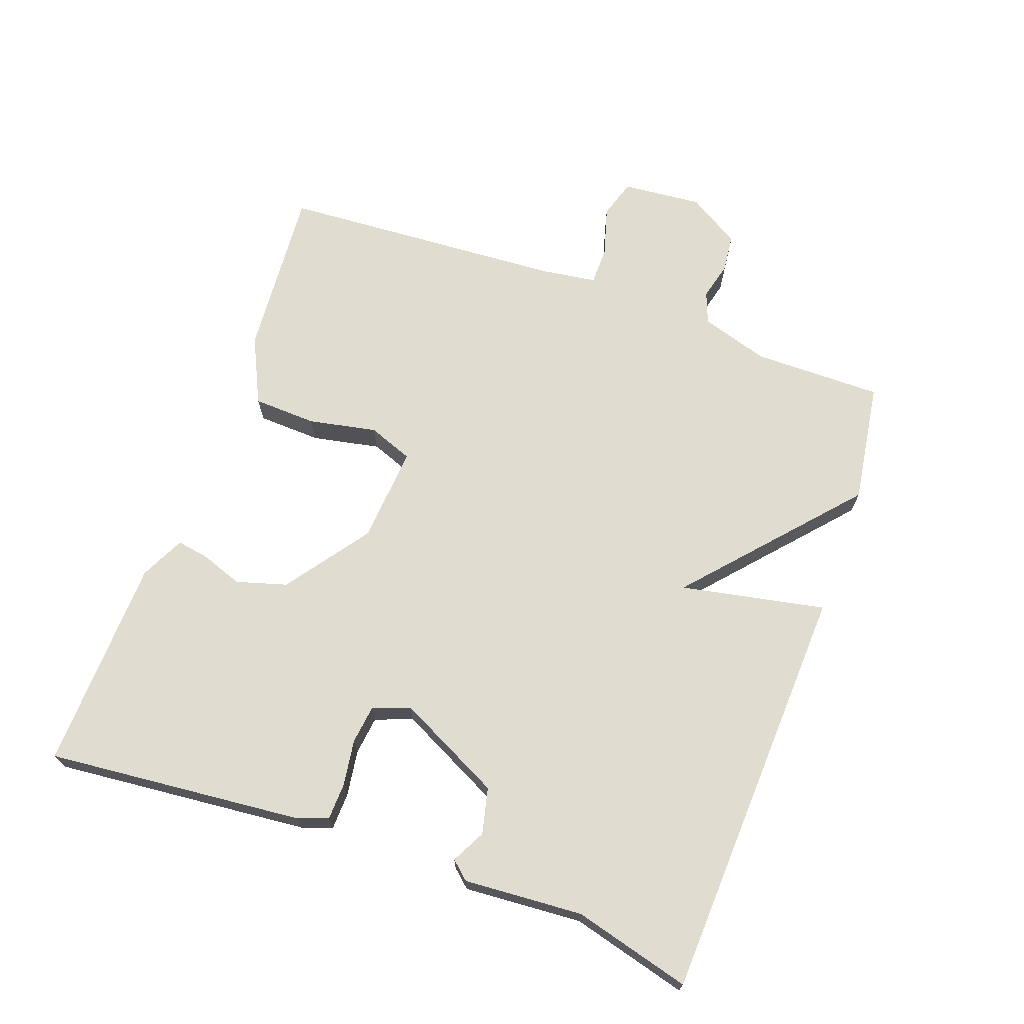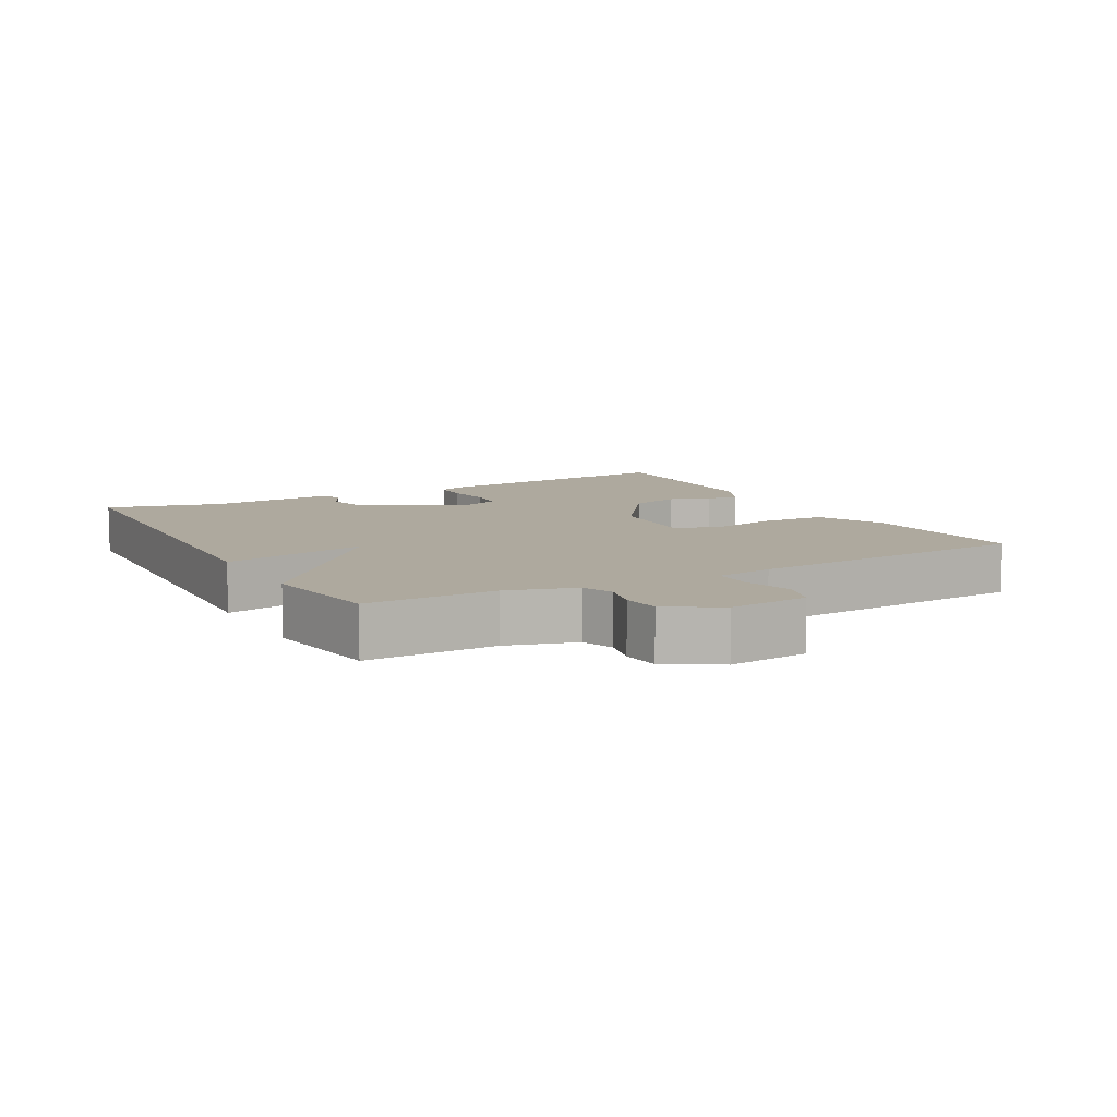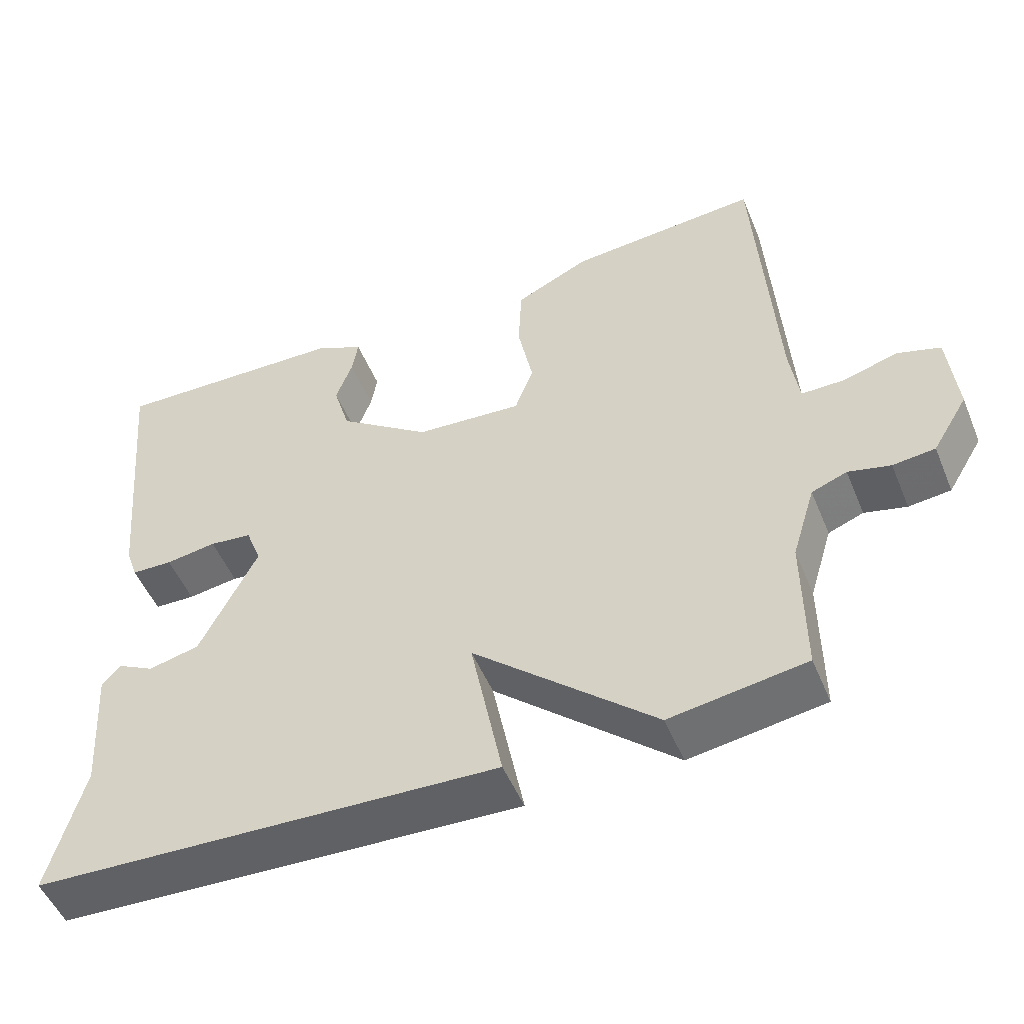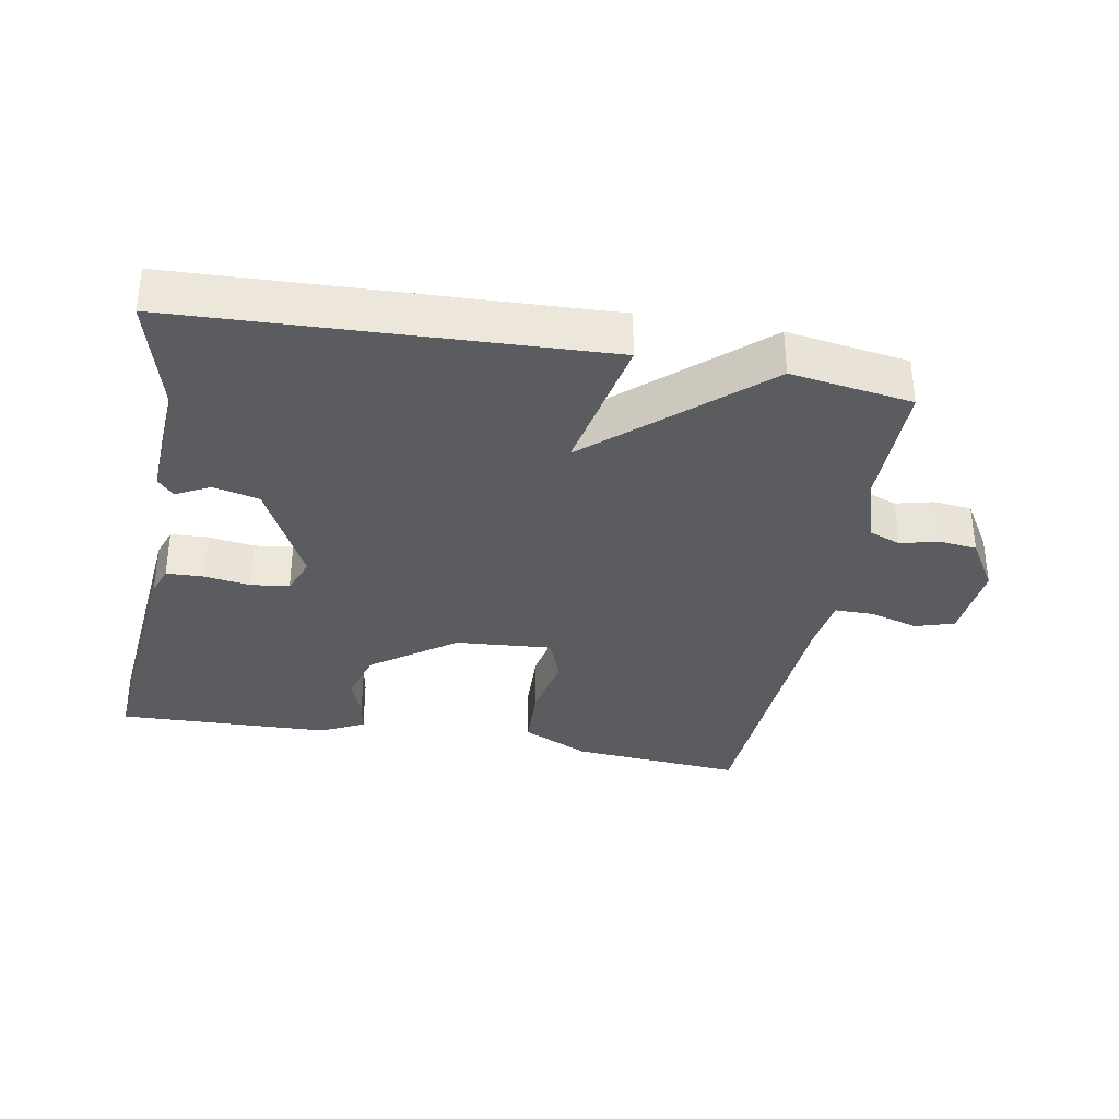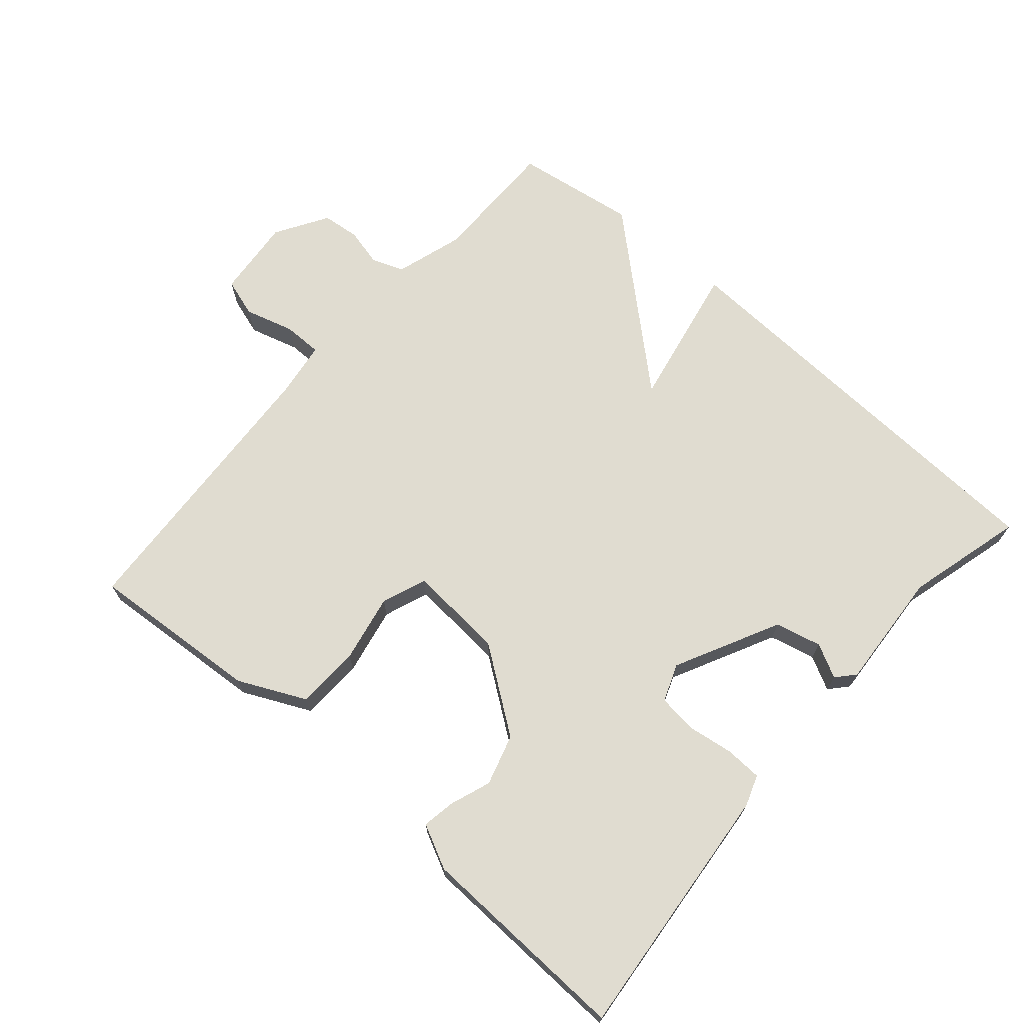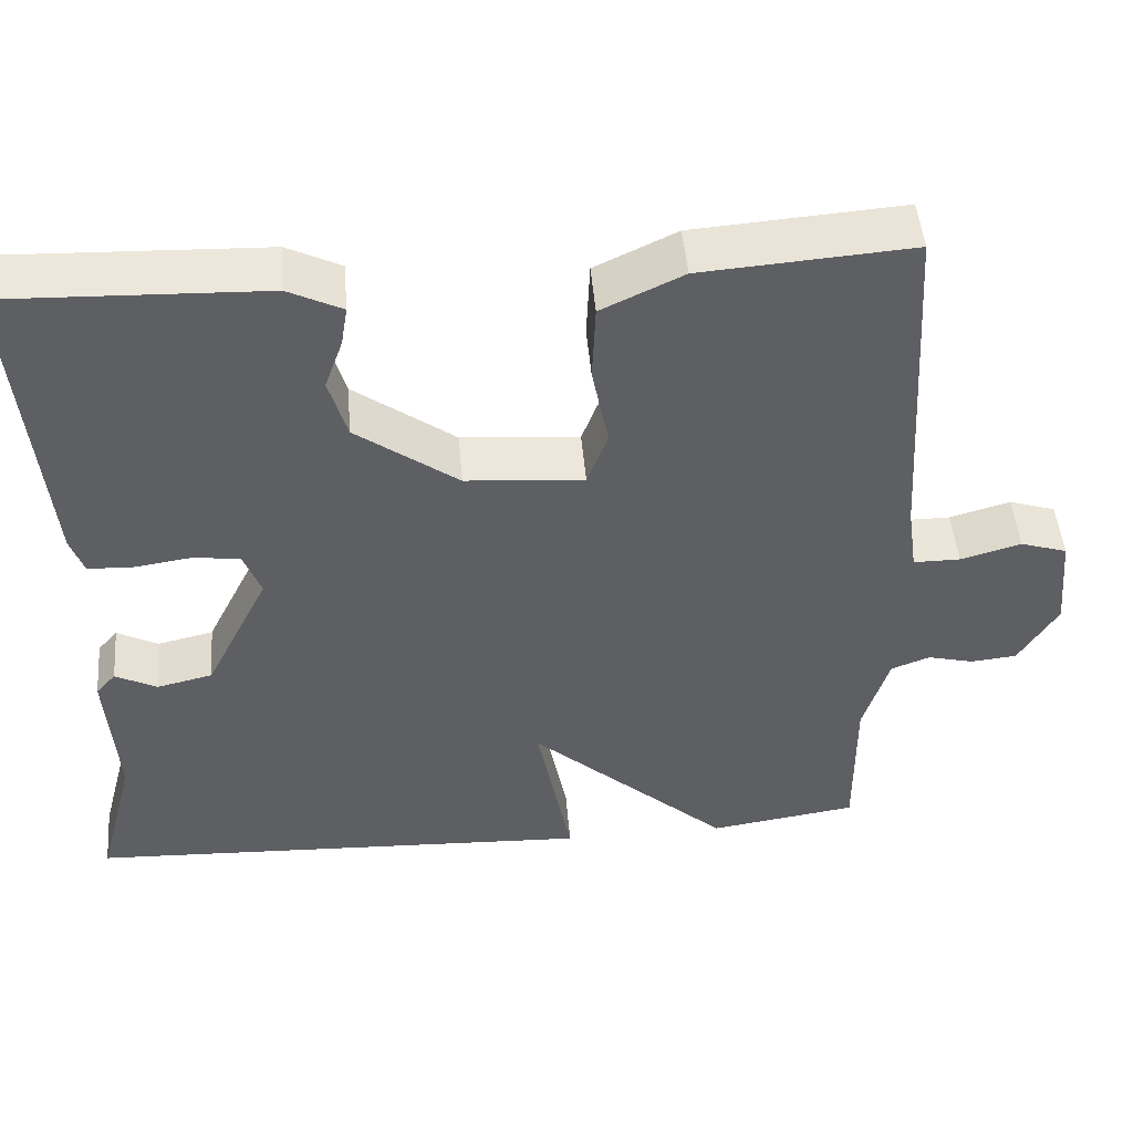
<metadata>
{"format":"obj","ext":"obj","renderer":"f3d","projection":"perspective","resolution":1024,"background":"white","views":[{"elev":69.5,"azim":109.8,"up":"+Y"},{"elev":9.0,"azim":-119.0,"up":"+Y"},{"elev":-51.1,"azim":-157.8,"up":"+Z"},{"elev":-34.6,"azim":169.7,"up":"+Y"},{"elev":69.7,"azim":41.0,"up":"+Y"},{"elev":48.1,"azim":175.2,"up":"+Z"}]}
</metadata>
<code>
v -0.5 0.07 -0.5
v -0.499 0.07 -0.309
v -0.53 0.07 -0.208
v -0.577 0.07 -0.19
v -0.633 0.07 -0.204
v -0.689 0.07 -0.198
v -0.736 0.07 -0.121
v -0.725 0.07 -0.003
v -0.668 0.07 0.015
v -0.595 0.07 -0.006
v -0.538 0.07 -0.006
v -0.526 0.07 0.078
v -0.5 0.07 0.5
v -0.246 0.07 0.481
v -0.147 0.07 0.434
v -0.143 0.07 0.34
v -0.163 0.07 0.239
v -0.138 0.07 0.173
v 0.005 0.07 0.184
v 0.128 0.07 0.273
v 0.15 0.07 0.348
v 0.128 0.07 0.409
v 0.12 0.07 0.457
v 0.185 0.07 0.489
v 0.5 0.07 0.5
v 0.464 0.07 0.119
v 0.448 0.07 0.074
v 0.393 0.07 0.072
v 0.325 0.07 0.082
v 0.268 0.07 0.075
v 0.247 0.07 0.02
v 0.324 0.07 -0.134
v 0.392 0.07 -0.15
v 0.442 0.07 -0.124
v 0.466 0.07 -0.151
v 0.454 0.07 -0.327
v 0.5 0.07 -0.5
v -0.12 0.07 -0.527
v -0.078 0.07 -0.313
v -0.32 0.07 -0.527
v -0.5 0 -0.5
v -0.499 0 -0.309
v -0.53 0 -0.208
v -0.577 0 -0.19
v -0.633 0 -0.204
v -0.689 0 -0.198
v -0.736 0 -0.121
v -0.725 0 -0.003
v -0.668 0 0.015
v -0.595 0 -0.006
v -0.538 0 -0.006
v -0.526 0 0.078
v -0.5 0 0.5
v -0.246 0 0.481
v -0.147 0 0.434
v -0.143 0 0.34
v -0.163 0 0.239
v -0.138 0 0.173
v 0.005 0 0.184
v 0.128 0 0.273
v 0.15 0 0.348
v 0.128 0 0.409
v 0.12 0 0.457
v 0.185 0 0.489
v 0.5 0 0.5
v 0.464 0 0.119
v 0.448 0 0.074
v 0.393 0 0.072
v 0.325 0 0.082
v 0.268 0 0.075
v 0.247 0 0.02
v 0.324 0 -0.134
v 0.392 0 -0.15
v 0.442 0 -0.124
v 0.466 0 -0.151
v 0.454 0 -0.327
v 0.5 0 -0.5
v -0.12 0 -0.527
v -0.078 0 -0.313
v -0.32 0 -0.527
f 39 40 1 2
f 36 37 38 39
f 35 36 39
f 35 39 2 3
f 33 34 35
f 33 35 3 4
f 32 33 4
f 31 32 4
f 5 6 7
f 4 5 7
f 31 4 7
f 30 31 7
f 27 28 29
f 26 27 29
f 25 26 29
f 24 25 29
f 23 24 29
f 22 23 29
f 21 22 29
f 20 21 29 30
f 19 20 30
f 18 19 30 7
f 15 16 17
f 14 15 17
f 13 14 17
f 12 13 17
f 11 12 17 18
f 7 8 9 10
f 7 10 11
f 7 11 18
f 42 41 80 79
f 79 78 77 76
f 79 76 75
f 43 42 79 75
f 75 74 73
f 44 43 75 73
f 44 73 72
f 44 72 71
f 47 46 45
f 47 45 44
f 47 44 71
f 47 71 70
f 69 68 67
f 69 67 66
f 69 66 65
f 69 65 64
f 69 64 63
f 69 63 62
f 69 62 61
f 70 69 61 60
f 70 60 59
f 47 70 59 58
f 57 56 55
f 57 55 54
f 57 54 53
f 57 53 52
f 58 57 52 51
f 50 49 48 47
f 51 50 47
f 58 51 47
f 1 41 42 2
f 2 42 43 3
f 3 43 44 4
f 4 44 45 5
f 5 45 46 6
f 6 46 47 7
f 7 47 48 8
f 8 48 49 9
f 9 49 50 10
f 10 50 51 11
f 11 51 52 12
f 12 52 53 13
f 13 53 54 14
f 14 54 55 15
f 15 55 56 16
f 16 56 57 17
f 17 57 58 18
f 18 58 59 19
f 19 59 60 20
f 20 60 61 21
f 21 61 62 22
f 22 62 63 23
f 23 63 64 24
f 24 64 65 25
f 25 65 66 26
f 26 66 67 27
f 27 67 68 28
f 28 68 69 29
f 29 69 70 30
f 30 70 71 31
f 31 71 72 32
f 32 72 73 33
f 33 73 74 34
f 34 74 75 35
f 35 75 76 36
f 36 76 77 37
f 37 77 78 38
f 38 78 79 39
f 39 79 80 40
f 40 80 41 1

</code>
